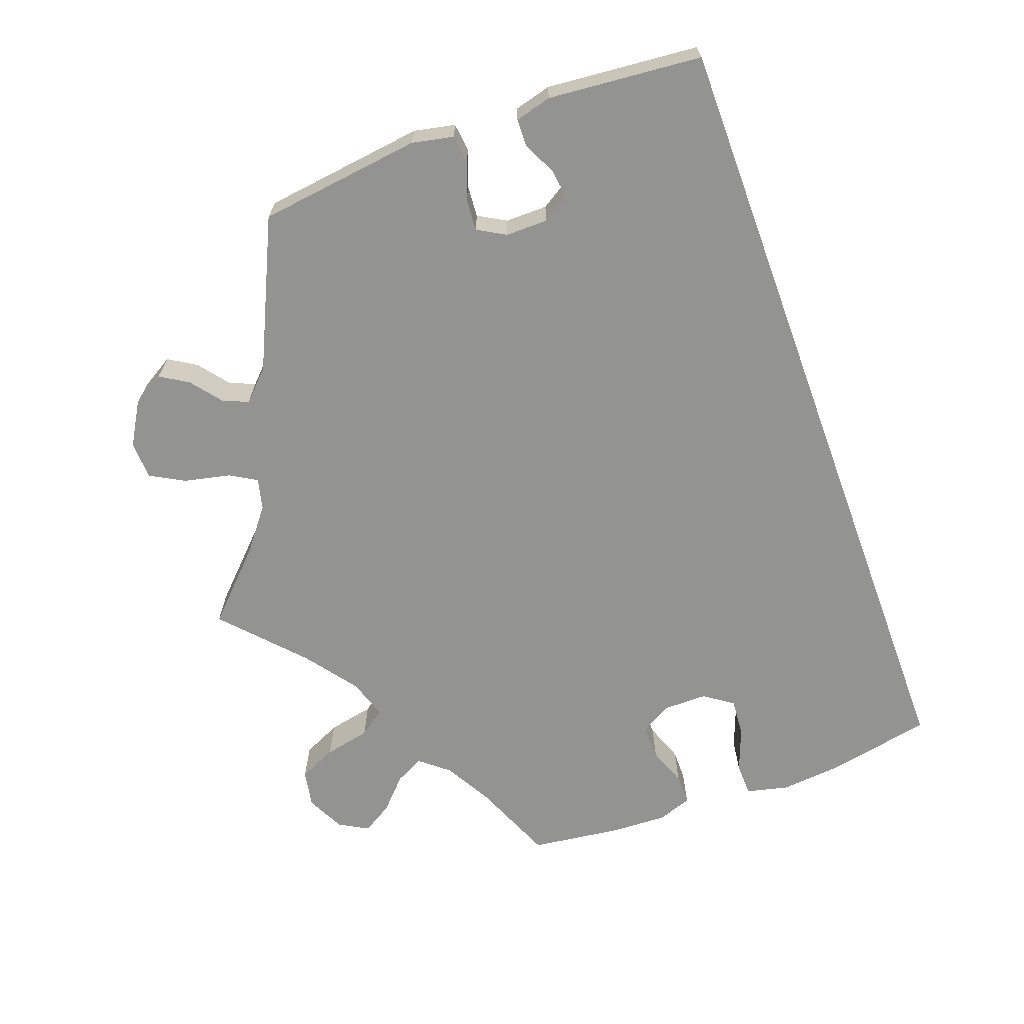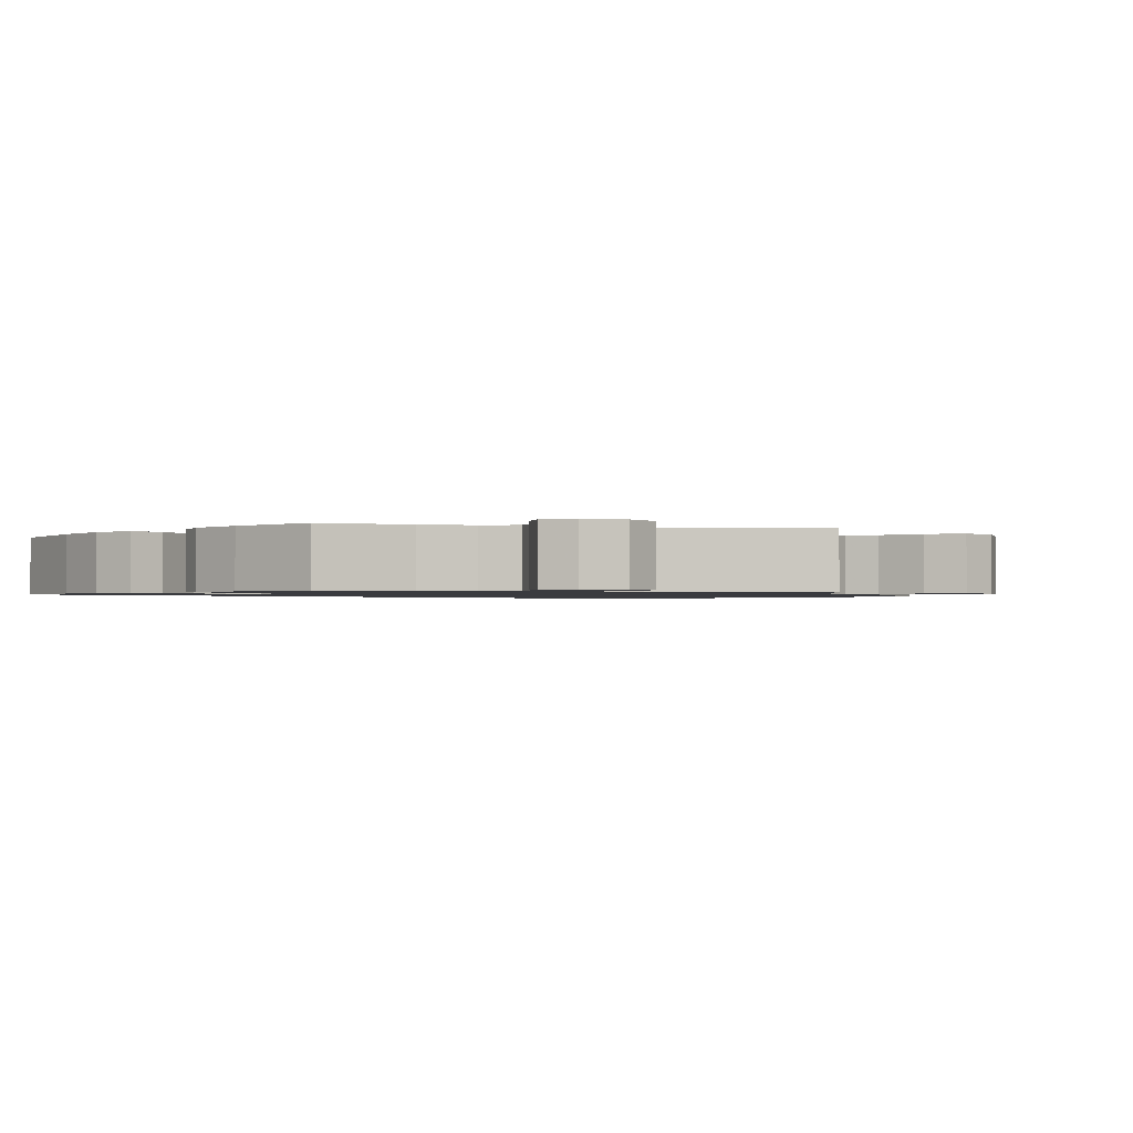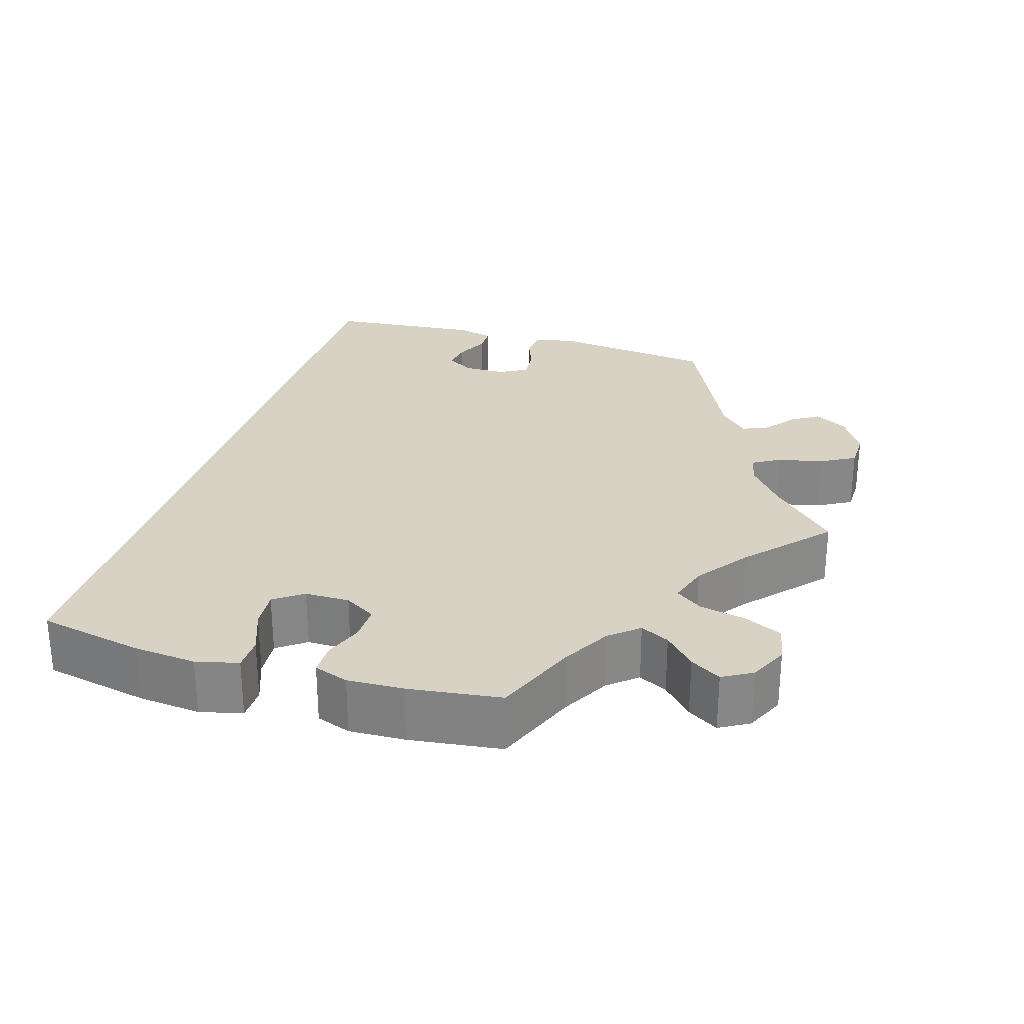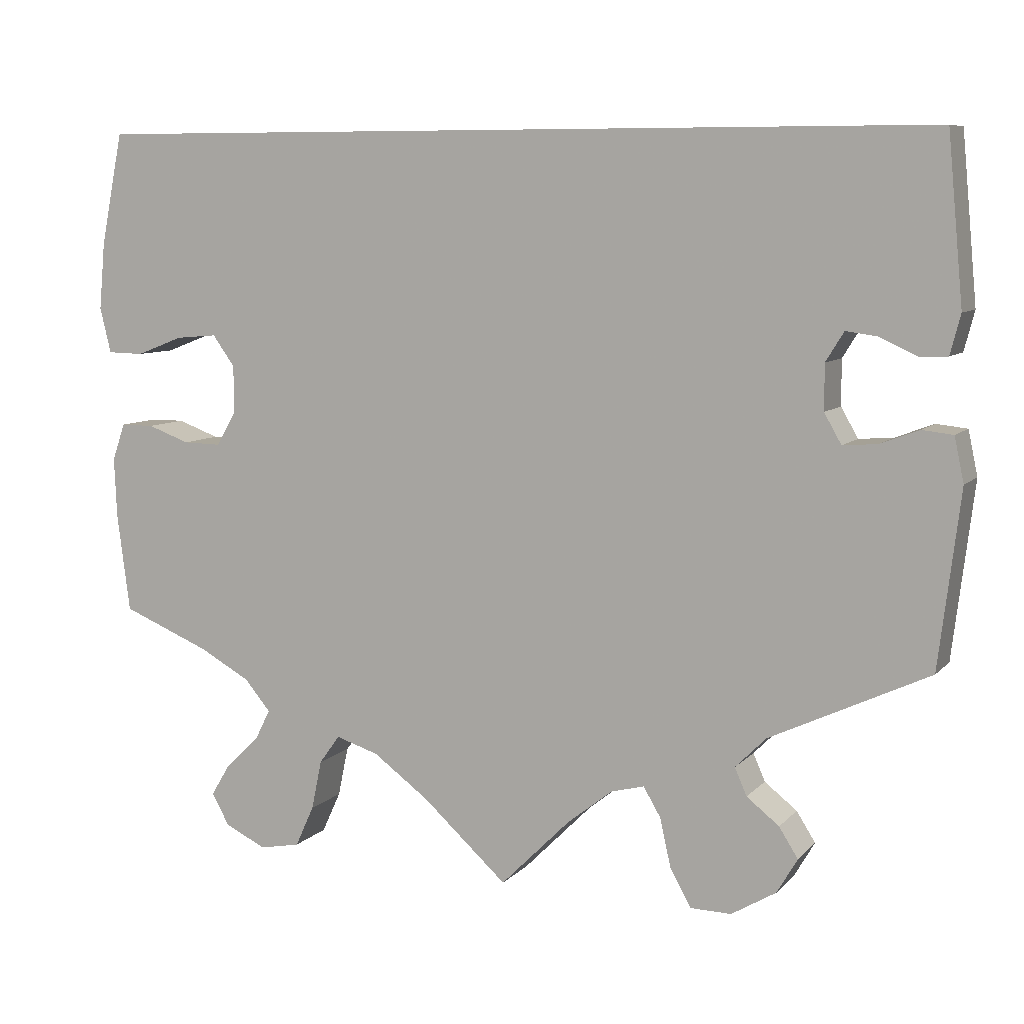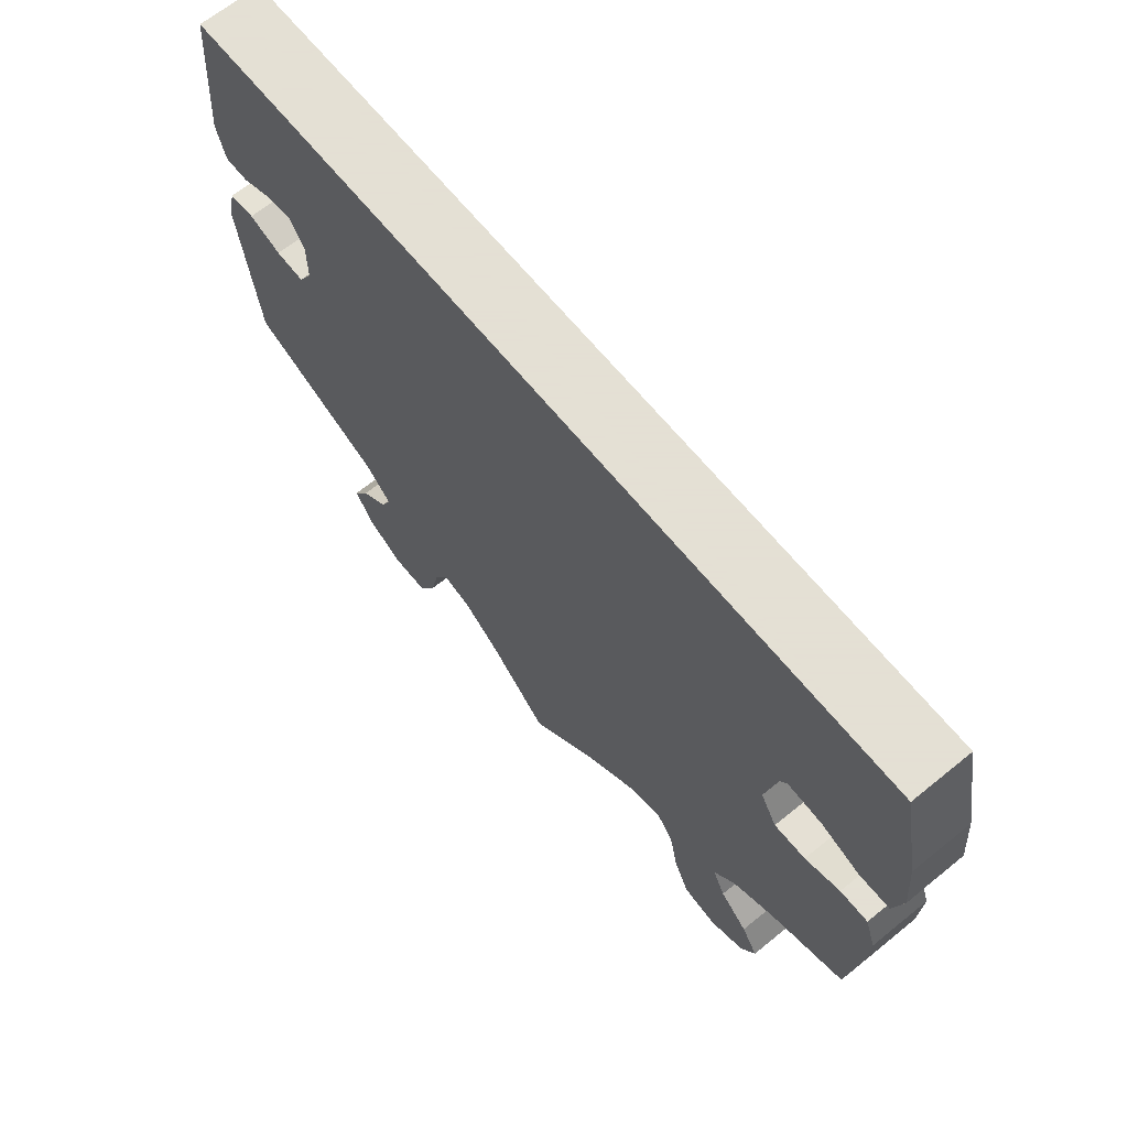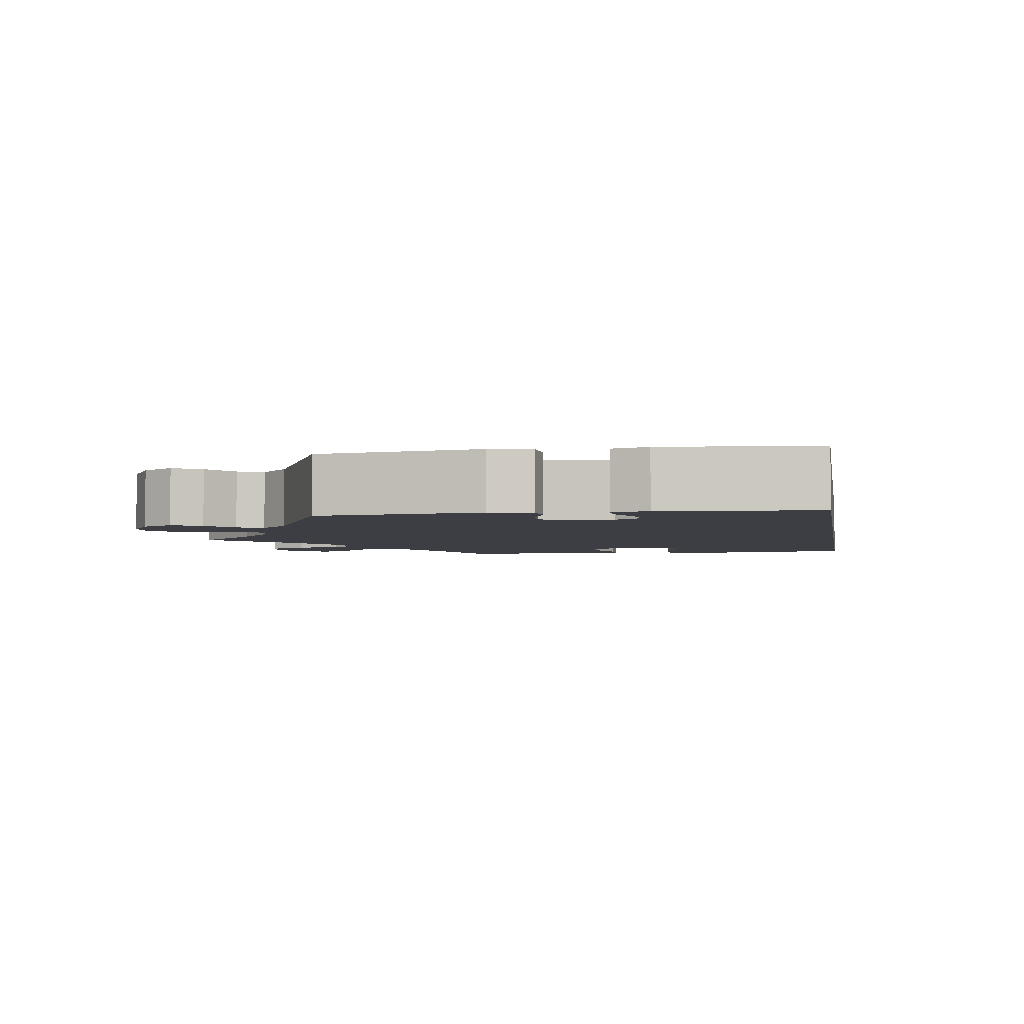
<metadata>
{"format":"obj","ext":"obj","renderer":"f3d","projection":"perspective","resolution":1024,"background":"white","views":[{"elev":-66.6,"azim":-69.7,"up":"+Y"},{"elev":-1.3,"azim":136.7,"up":"+Y"},{"elev":27.7,"azim":106.9,"up":"+Y"},{"elev":7.9,"azim":-157.0,"up":"+Z"},{"elev":66.2,"azim":50.8,"up":"+Z"},{"elev":-3.7,"azim":-80.3,"up":"+Y"}]}
</metadata>
<code>
v 0.526 0.07 0.159
v 0.533 0.07 0.081
v 0.52 0.07 0.028
v 0.478 0.07 0.027
v 0.423 0.07 0.048
v 0.375 0.07 0.052
v 0.349 0.07 0.016
v 0.349 0.07 -0.04
v 0.372 0.07 -0.079
v 0.416 0.07 -0.078
v 0.465 0.07 -0.06
v 0.504 0.07 -0.06
v 0.519 0.07 -0.103
v 0.516 0.07 -0.173
v 0.501 0.07 -0.288
v 0.397 0.07 -0.331
v 0.338 0.07 -0.364
v 0.308 0.07 -0.4
v 0.326 0.07 -0.436
v 0.365 0.07 -0.473
v 0.388 0.07 -0.511
v 0.367 0.07 -0.548
v 0.319 0.07 -0.571
v 0.272 0.07 -0.562
v 0.25 0.07 -0.514
v 0.238 0.07 -0.456
v 0.214 0.07 -0.423
v 0.164 0.07 -0.439
v 0.099 0.07 -0.487
v 0 0.07 -0.577
v -0.081 0.07 -0.496
v -0.134 0.07 -0.454
v -0.173 0.07 -0.444
v -0.193 0.07 -0.478
v -0.206 0.07 -0.536
v -0.23 0.07 -0.579
v -0.278 0.07 -0.58
v -0.33 0.07 -0.549
v -0.354 0.07 -0.508
v -0.332 0.07 -0.473
v -0.294 0.07 -0.443
v -0.28 0.07 -0.411
v -0.316 0.07 -0.375
v -0.501 0.07 -0.288
v -0.526 0.07 -0.083
v -0.515 0.07 -0.031
v -0.479 0.07 -0.027
v -0.434 0.07 -0.044
v -0.394 0.07 -0.047
v -0.374 0.07 -0.012
v -0.374 0.07 0.041
v -0.395 0.07 0.075
v -0.431 0.07 0.07
v -0.474 0.07 0.05
v -0.507 0.07 0.051
v -0.519 0.07 0.097
v -0.501 0.07 0.29
v 0.5 0.07 0.29
v 0.526 0 0.159
v 0.533 0 0.081
v 0.52 0 0.028
v 0.478 0 0.027
v 0.423 0 0.048
v 0.375 0 0.052
v 0.349 0 0.016
v 0.349 0 -0.04
v 0.372 0 -0.079
v 0.416 0 -0.078
v 0.465 0 -0.06
v 0.504 0 -0.06
v 0.519 0 -0.103
v 0.516 0 -0.173
v 0.501 0 -0.288
v 0.397 0 -0.331
v 0.338 0 -0.364
v 0.308 0 -0.4
v 0.326 0 -0.436
v 0.365 0 -0.473
v 0.388 0 -0.511
v 0.367 0 -0.548
v 0.319 0 -0.571
v 0.272 0 -0.562
v 0.25 0 -0.514
v 0.238 0 -0.456
v 0.214 0 -0.423
v 0.164 0 -0.439
v 0.099 0 -0.487
v 0 0 -0.577
v -0.081 0 -0.496
v -0.134 0 -0.454
v -0.173 0 -0.444
v -0.193 0 -0.478
v -0.206 0 -0.536
v -0.23 0 -0.579
v -0.278 0 -0.58
v -0.33 0 -0.549
v -0.354 0 -0.508
v -0.332 0 -0.473
v -0.294 0 -0.443
v -0.28 0 -0.411
v -0.316 0 -0.375
v -0.501 0 -0.288
v -0.526 0 -0.083
v -0.515 0 -0.031
v -0.479 0 -0.027
v -0.434 0 -0.044
v -0.394 0 -0.047
v -0.374 0 -0.012
v -0.374 0 0.041
v -0.395 0 0.075
v -0.431 0 0.07
v -0.474 0 0.05
v -0.507 0 0.051
v -0.519 0 0.097
v -0.501 0 0.29
v 0.5 0 0.29
f 53 54 55 56
f 52 53 56 57
f 51 52 57 58
f 45 46 47 48
f 43 44 45 48
f 42 43 48 49
f 38 39 40 41
f 38 41 42
f 37 38 42
f 34 35 36 37
f 33 34 37 42
f 32 33 42 49
f 29 30 31
f 28 29 31 32
f 27 28 32 49
f 23 24 25 26
f 21 22 23 26
f 19 20 21 26
f 18 19 26 27
f 17 18 27 49
f 13 14 15 16
f 10 11 12 13
f 9 10 13 16
f 8 9 16 17
f 2 3 4 5
f 2 5 6
f 1 2 6
f 50 51 58 1
f 7 8 17 49
f 6 7 49 50
f 1 6 50
f 114 113 112 111
f 115 114 111 110
f 116 115 110 109
f 106 105 104 103
f 106 103 102 101
f 107 106 101 100
f 99 98 97 96
f 100 99 96
f 100 96 95
f 95 94 93 92
f 100 95 92 91
f 107 100 91 90
f 89 88 87
f 90 89 87 86
f 107 90 86 85
f 84 83 82 81
f 84 81 80 79
f 84 79 78 77
f 85 84 77 76
f 107 85 76 75
f 74 73 72 71
f 71 70 69 68
f 74 71 68 67
f 75 74 67 66
f 63 62 61 60
f 64 63 60
f 64 60 59
f 59 116 109 108
f 107 75 66 65
f 108 107 65 64
f 108 64 59
f 1 59 60 2
f 2 60 61 3
f 3 61 62 4
f 4 62 63 5
f 5 63 64 6
f 6 64 65 7
f 7 65 66 8
f 8 66 67 9
f 9 67 68 10
f 10 68 69 11
f 11 69 70 12
f 12 70 71 13
f 13 71 72 14
f 14 72 73 15
f 15 73 74 16
f 16 74 75 17
f 17 75 76 18
f 18 76 77 19
f 19 77 78 20
f 20 78 79 21
f 21 79 80 22
f 22 80 81 23
f 23 81 82 24
f 24 82 83 25
f 25 83 84 26
f 26 84 85 27
f 27 85 86 28
f 28 86 87 29
f 29 87 88 30
f 30 88 89 31
f 31 89 90 32
f 32 90 91 33
f 33 91 92 34
f 34 92 93 35
f 35 93 94 36
f 36 94 95 37
f 37 95 96 38
f 38 96 97 39
f 39 97 98 40
f 40 98 99 41
f 41 99 100 42
f 42 100 101 43
f 43 101 102 44
f 44 102 103 45
f 45 103 104 46
f 46 104 105 47
f 47 105 106 48
f 48 106 107 49
f 49 107 108 50
f 50 108 109 51
f 51 109 110 52
f 52 110 111 53
f 53 111 112 54
f 54 112 113 55
f 55 113 114 56
f 56 114 115 57
f 57 115 116 58
f 58 116 59 1

</code>
